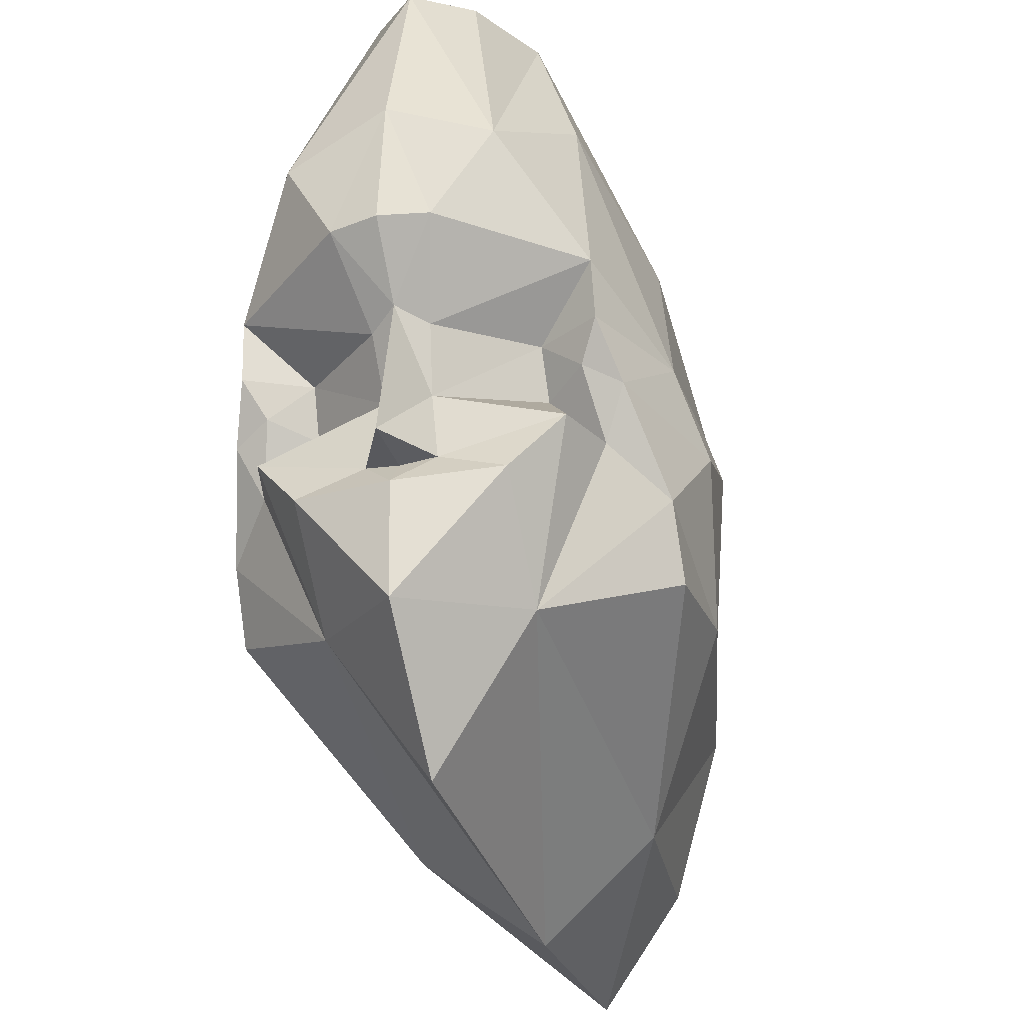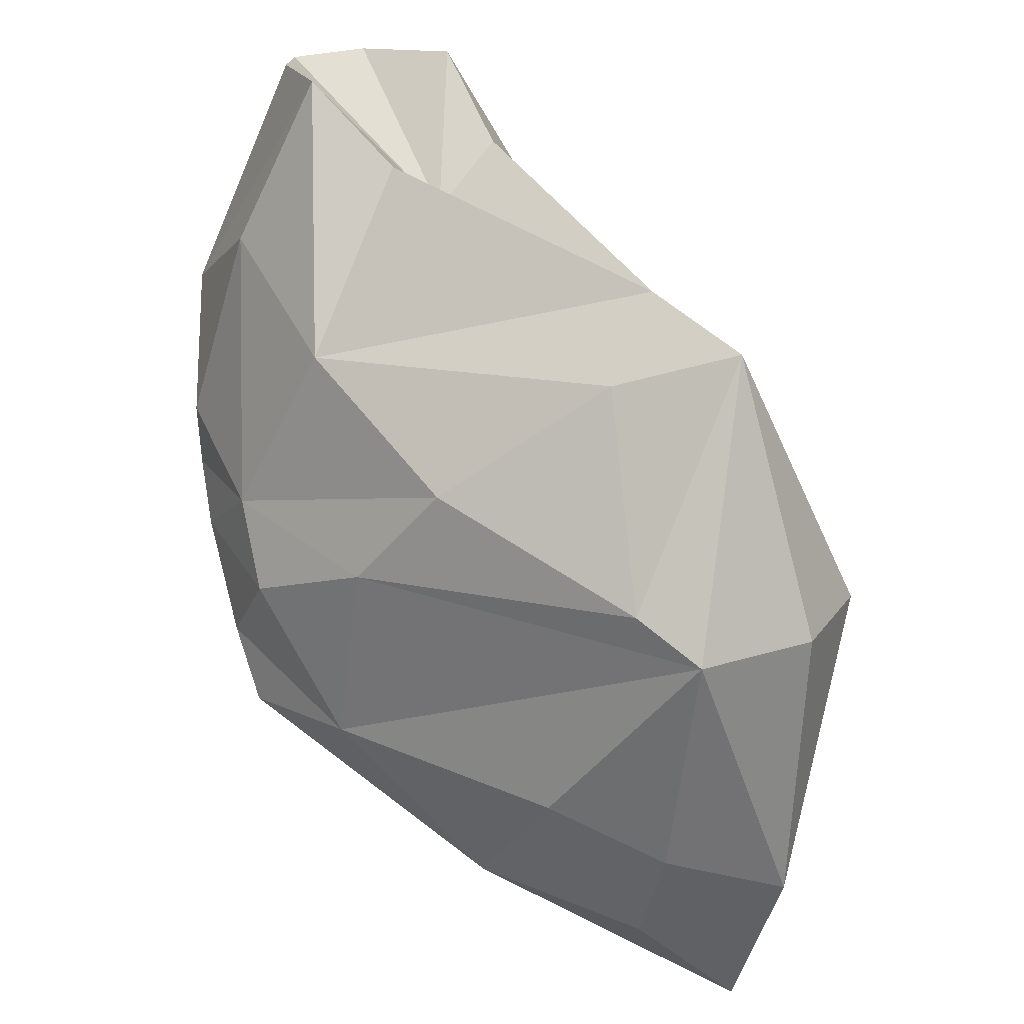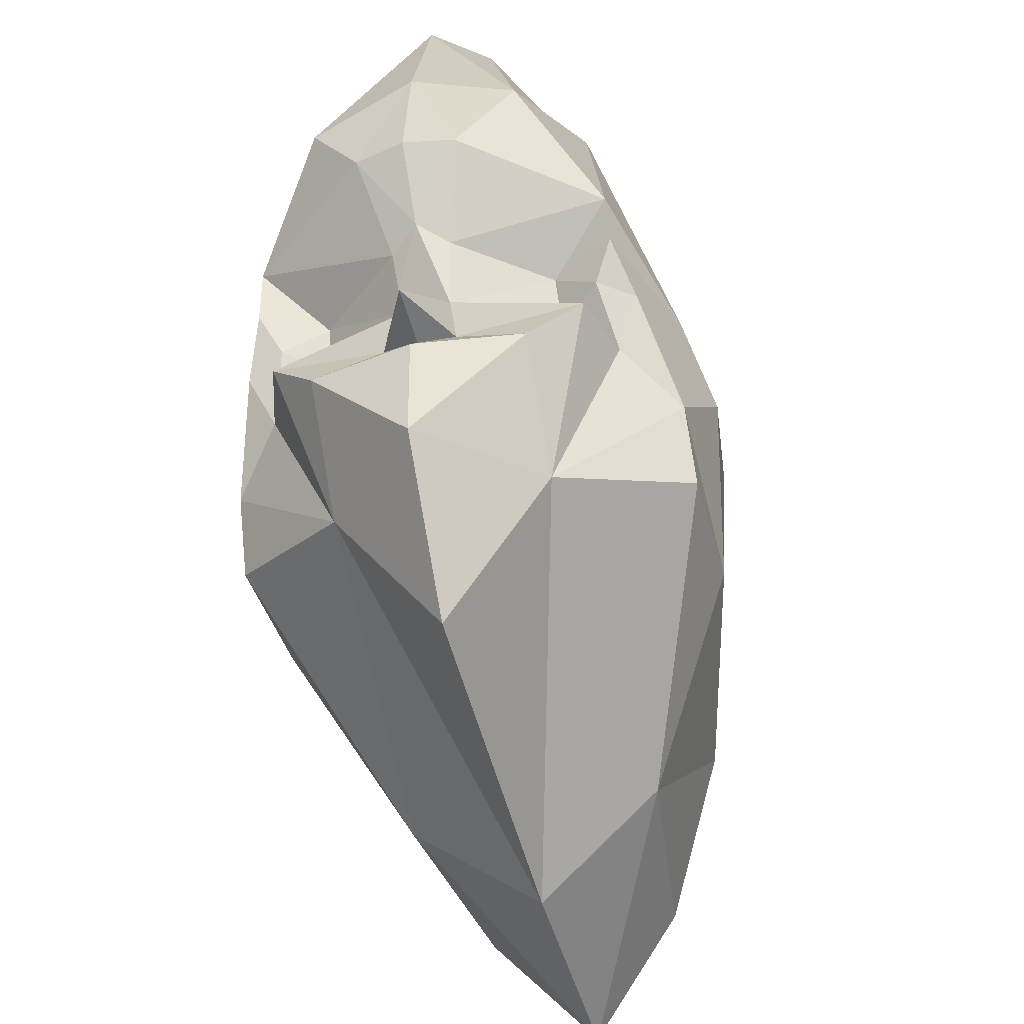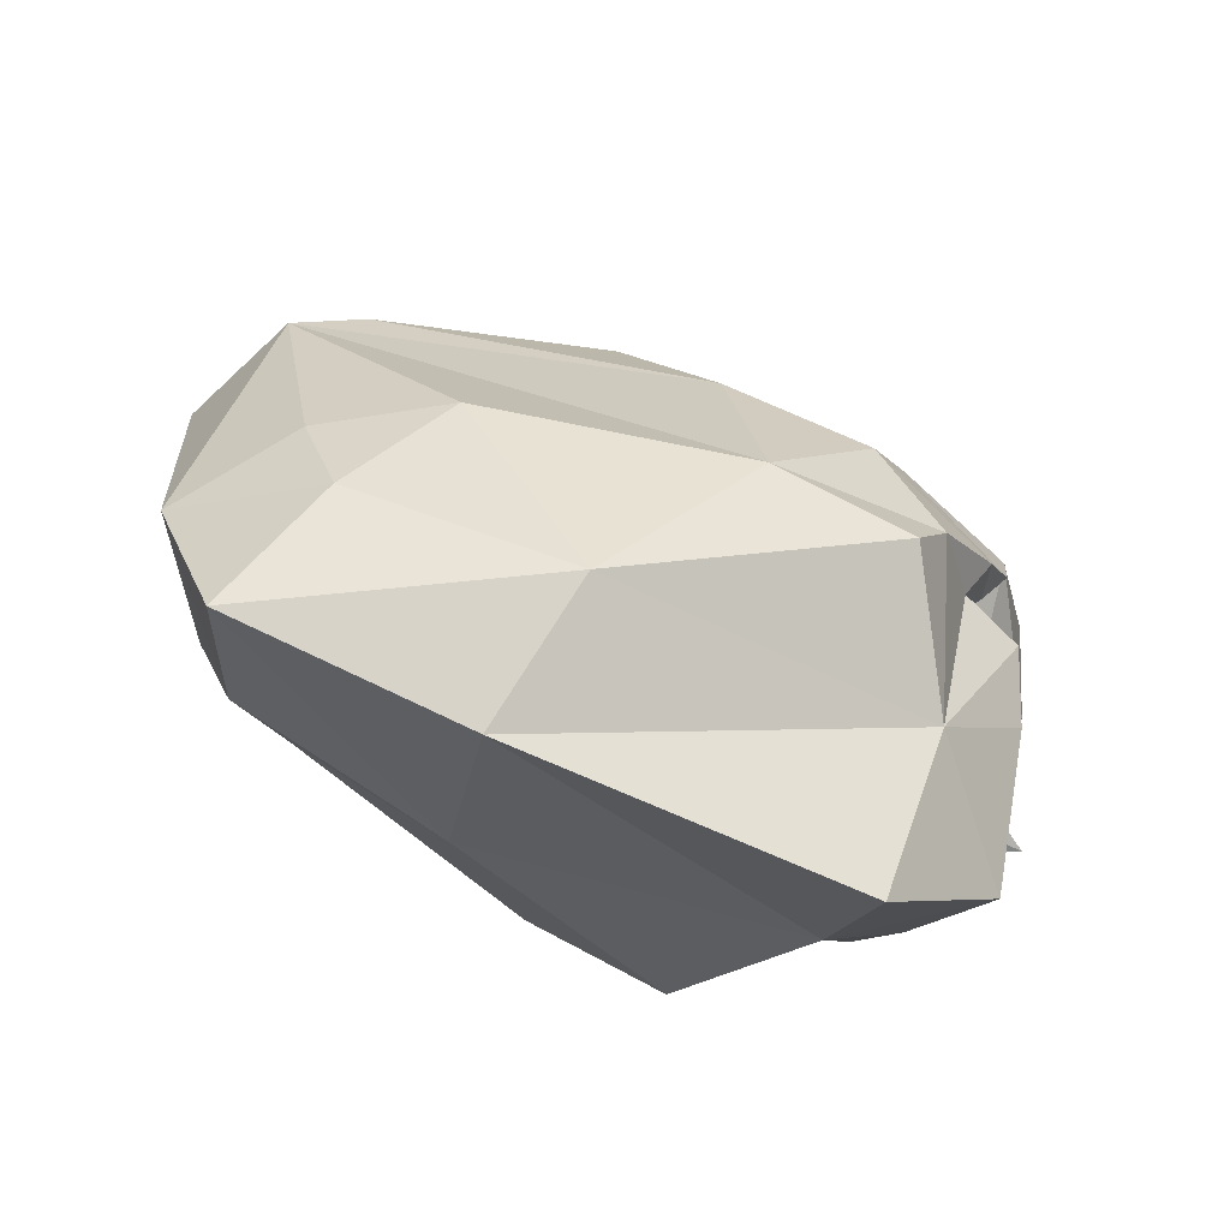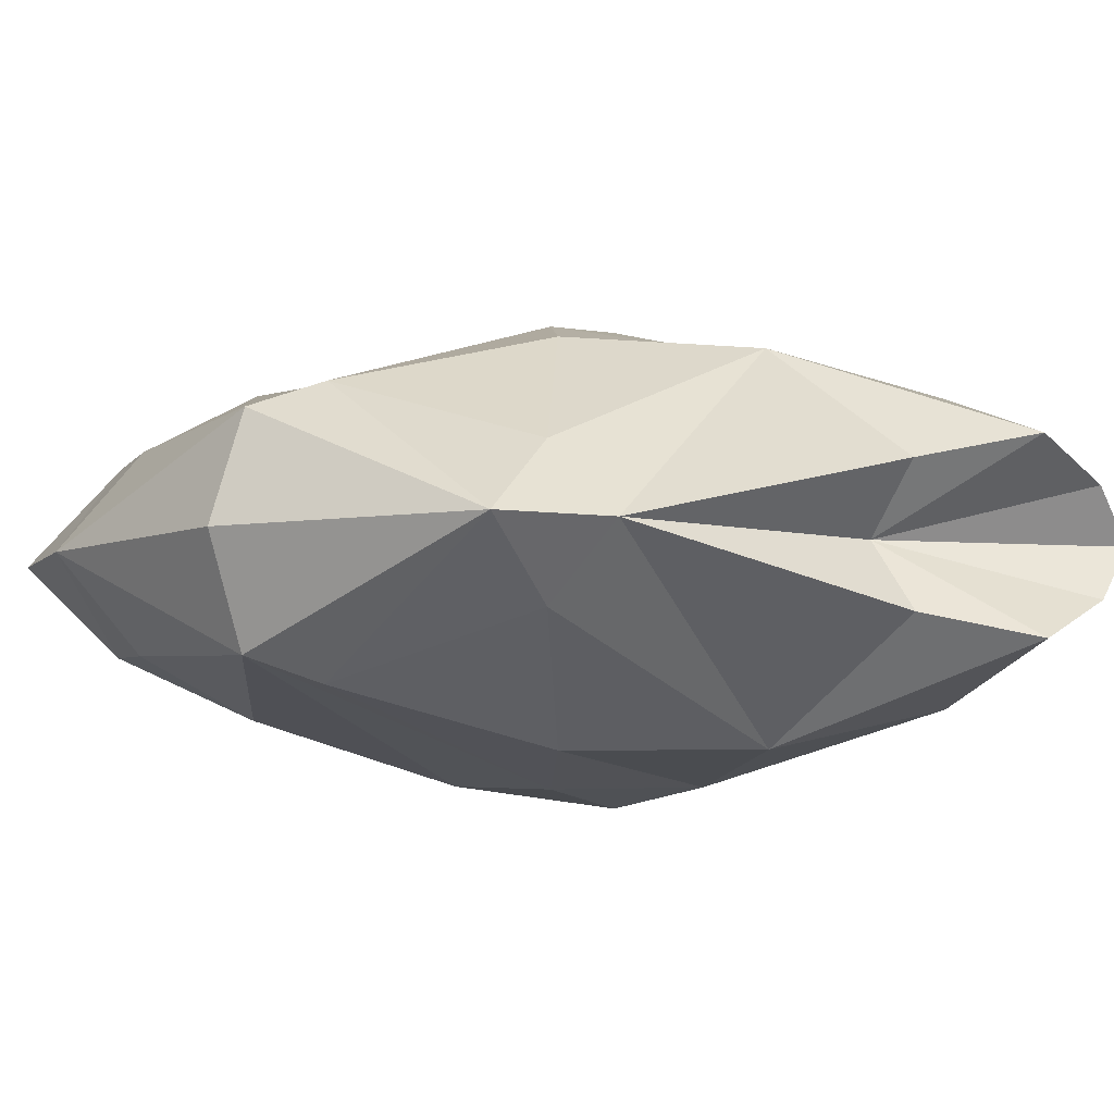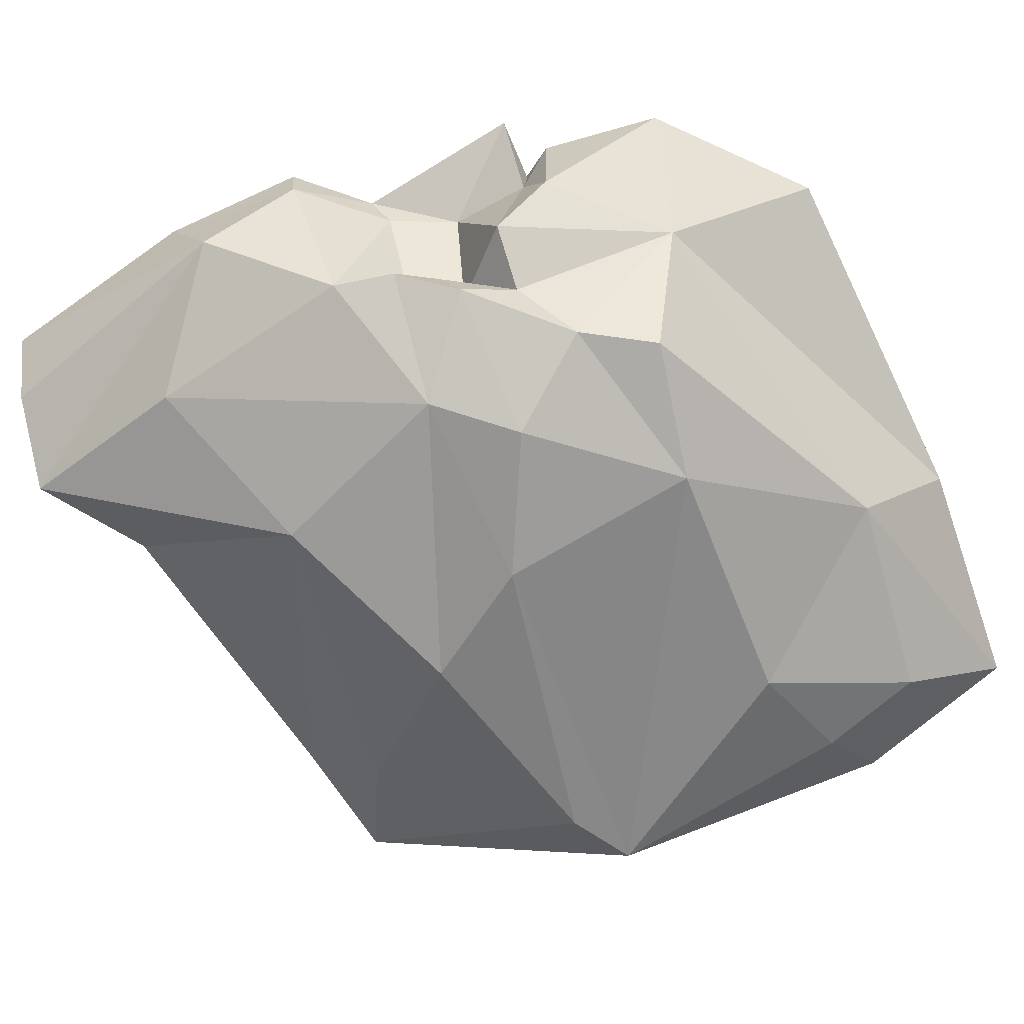
<metadata>
{"format":"obj","ext":"obj","renderer":"f3d","projection":"perspective","resolution":1024,"background":"white","views":[{"elev":-29.0,"azim":-71.8,"up":"+Y"},{"elev":24.1,"azim":45.7,"up":"+Y"},{"elev":-48.5,"azim":-74.7,"up":"+Y"},{"elev":-72.5,"azim":153.4,"up":"+Y"},{"elev":-5.7,"azim":138.0,"up":"+Z"},{"elev":-77.3,"azim":-71.8,"up":"+Z"}]}
</metadata>
<code>
o RhodiumHead
v -0.7834 -0.2157 -0.05416
v -0.6415 0.517 -0.3427
v -0.3543 -0.2296 -0.5568
v -0.04785 -0.108 -0.5152
v -0.4688 -0.05435 -0.5082
v 0.1385 0.1234 -0.437
v -0.1347 -0.5398 -0.5048
v -0.4394 -0.5734 -0.5087
v -0.9371 0.3333 -0.2413
v -0.7744 -0.3118 -0.3491
v -0.518 -0.4103 -0.5068
v -0.6773 -0.07004 -0.2657
v -0.2707 0.3393 -0.4326
v 0.6195 -0.04421 -0.3093
v -0.6324 -0.1863 -0.2689
v -0.5149 0.893 -0.212
v 0.4159 -0.5763 -0.3638
v 0.1121 -0.9137 -0.279
v -0.6258 -0.6791 -0.2357
v 0.7583 -0.1352 -0.252
v 0.4007 0.3832 -0.1663
v -0.8239 -0.4417 -0.2365
v -0.3013 0.7234 -0.1584
v -0.72 0.8812 -0.1213
v -0.7681 0.06892 -0.4063
v -0.8368 -0.06811 -0.06661
v -0.9787 0.1157 -0.1148
v -0.8146 -0.3878 -0.08034
v -0.6323 -0.311 -0.3945
v -0.7057 -0.1514 -0.3642
v -0.6778 -0.1964 -0.4479
v -0.7521 -0.06637 -0.4097
v 0.5657 -0.897 -0.2165
v 0.6489 -0.6774 -0.2255
v -0.5976 -1.021 -0
v -0.7834 -0.2157 0.05416
v -0.6415 0.517 0.3427
v 0.17 -1.122 -0
v -0.3543 -0.2296 0.5568
v -0.04785 -0.108 0.5152
v -0.4688 -0.05435 0.5082
v 0.1385 0.1234 0.437
v -0.1347 -0.5398 0.5048
v -0.4394 -0.5734 0.5087
v -0.9371 0.3333 0.2413
v -0.7744 -0.3118 0.3491
v -0.518 -0.4103 0.5068
v -0.319 0.589 -0
v -0.6773 -0.07004 0.2657
v -0.2707 0.3393 0.4326
v 0.6195 -0.04421 0.3093
v -0.6324 -0.1863 0.2689
v -0.5149 0.893 0.212
v 0.4159 -0.5763 0.3638
v 0.1121 -0.9137 0.279
v -0.6258 -0.6791 0.2357
v 0.6221 0.4708 0
v 0.6708 -1.125 0
v 0.7583 -0.1352 0.252
v -0.9668 0.43 -0
v 0.4007 0.3832 0.1663
v 0.8512 -0.1257 0
v -0.8239 -0.4417 0.2365
v -0.8779 -0.4647 -0
v 0.3628 0.5481 0
v -0.3013 0.7234 0.1584
v -0.72 0.8812 0.1213
v -0.8359 0.8604 -0
v -0.7681 0.06892 0.4063
v -0.8368 -0.06811 0.06661
v -0.8832 -0.03601 -0
v -0.9787 0.1157 0.1148
v -1 0.1191 -0
v -0.8655 -0.7267 -0
v -0.9643 -0.3889 -0
v -0.8146 -0.3878 0.08034
v -0.8263 -0.4015 -0
v -0.6323 -0.311 0.3945
v -0.7057 -0.1514 0.3642
v -0.6778 -0.1964 0.4479
v -0.7521 -0.06637 0.4097
v 0.5657 -0.897 0.2165
v 0.8109 -0.7677 0
v 0.6489 -0.6774 0.2255
f 4 5 6
f 6 5 13
f 57 21 65
f 14 57 20
f 16 2 9
f 2 13 5
f 2 16 13
f 5 25 2
f 14 21 57
f 60 68 9
f 6 13 21
f 6 21 14
f 4 6 14
f 4 14 20
f 13 16 23
f 62 20 57
f 13 23 65
f 21 13 65
f 24 16 9
f 9 68 24
f 2 25 9
f 60 27 73
f 25 27 9
f 27 60 9
f 40 42 41
f 42 50 41
f 57 65 61
f 51 59 57
f 53 45 37
f 37 41 50
f 37 50 53
f 41 37 69
f 51 57 61
f 60 45 68
f 42 61 50
f 42 51 61
f 40 51 42
f 40 59 51
f 50 66 53
f 62 57 59
f 50 65 66
f 61 65 50
f 67 45 53
f 45 67 68
f 37 45 69
f 60 73 72
f 69 45 72
f 72 45 60
f 1 26 12
f 12 15 1
f 15 10 1
f 23 16 48
f 28 1 10
f 27 25 26
f 65 23 48
f 10 19 22
f 48 16 24
f 22 19 74
f 28 10 22
f 64 22 74
f 12 26 25
f 71 26 1
f 71 27 26
f 73 27 71
f 48 24 68
f 1 75 71
f 1 28 75
f 75 28 77
f 64 28 22
f 64 77 28
f 10 29 19
f 29 10 15
f 36 49 70
f 49 36 52
f 52 36 46
f 66 48 53
f 76 46 36
f 72 70 69
f 65 48 66
f 46 63 56
f 48 67 53
f 63 74 56
f 76 63 46
f 64 74 63
f 49 69 70
f 71 36 70
f 71 70 72
f 73 71 72
f 48 68 67
f 36 71 75
f 36 75 76
f 75 77 76
f 64 63 76
f 64 76 77
f 46 56 78
f 78 52 46
f 5 4 3
f 3 31 5
f 5 32 25
f 17 20 34
f 11 7 8
f 4 20 7
f 3 4 7
f 3 7 11
f 7 20 17
f 31 11 29
f 3 11 31
f 29 11 19
f 11 8 19
f 32 30 12
f 29 30 31
f 15 30 29
f 25 32 12
f 12 30 15
f 30 32 31
f 5 31 32
f 62 83 20
f 20 83 34
f 41 39 40
f 39 41 80
f 41 69 81
f 54 84 59
f 47 44 43
f 40 43 59
f 39 43 40
f 39 47 43
f 43 54 59
f 80 78 47
f 39 80 47
f 78 56 47
f 47 56 44
f 81 49 79
f 78 80 79
f 52 78 79
f 69 49 81
f 49 52 79
f 79 80 81
f 41 81 80
f 62 59 83
f 59 84 83
f 38 35 19
f 33 83 58
f 38 19 18
f 58 38 18
f 19 8 18
f 58 18 33
f 7 18 8
f 18 7 17
f 74 19 35
f 83 33 34
f 34 33 17
f 33 18 17
f 38 56 35
f 82 58 83
f 38 55 56
f 58 55 38
f 56 55 44
f 58 82 55
f 43 44 55
f 55 54 43
f 74 35 56
f 83 84 82
f 84 54 82
f 82 54 55

</code>
